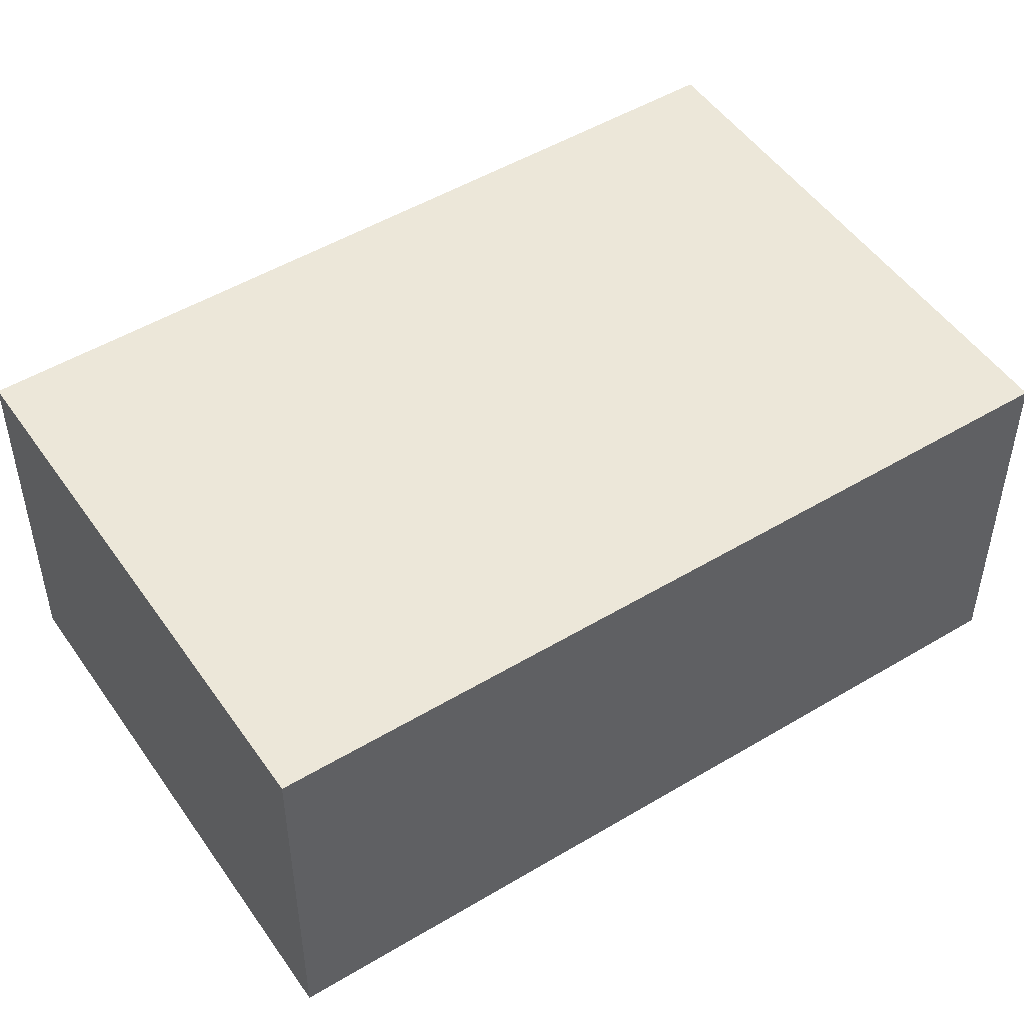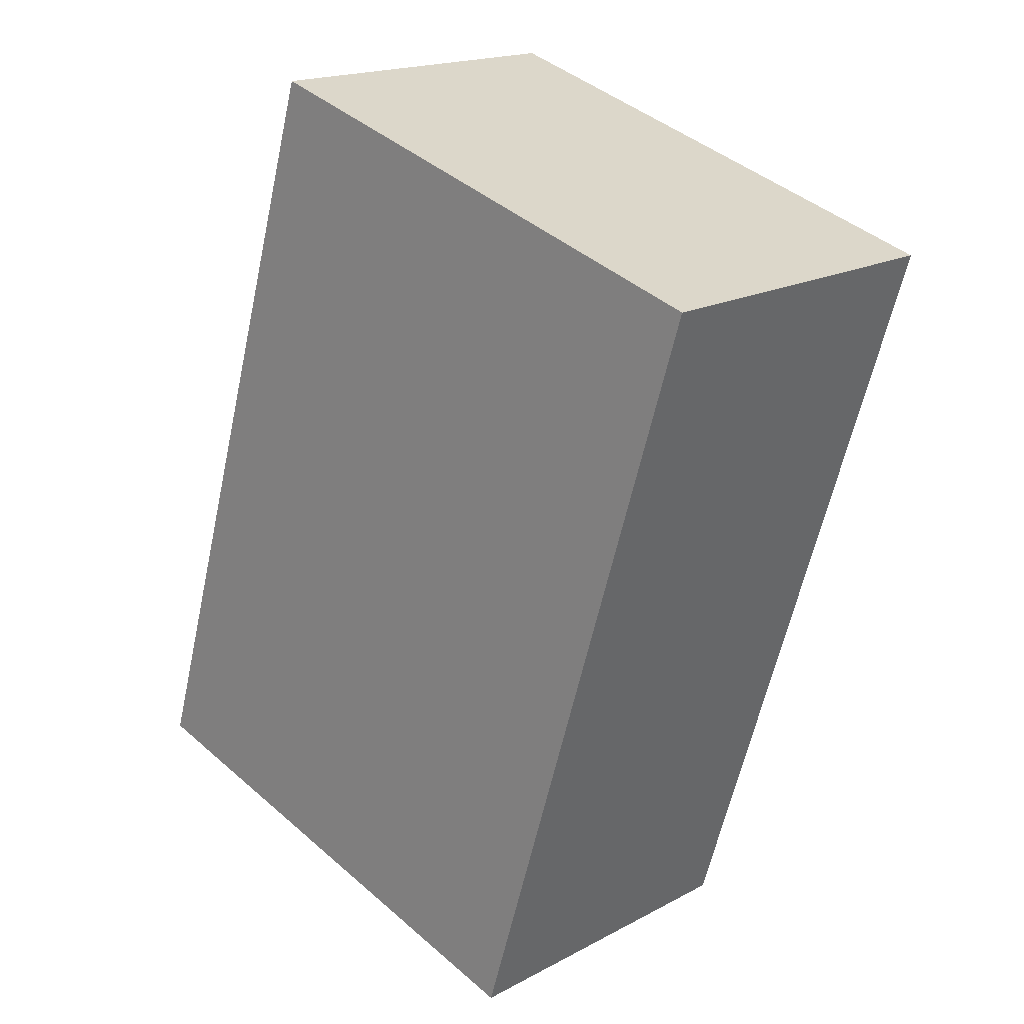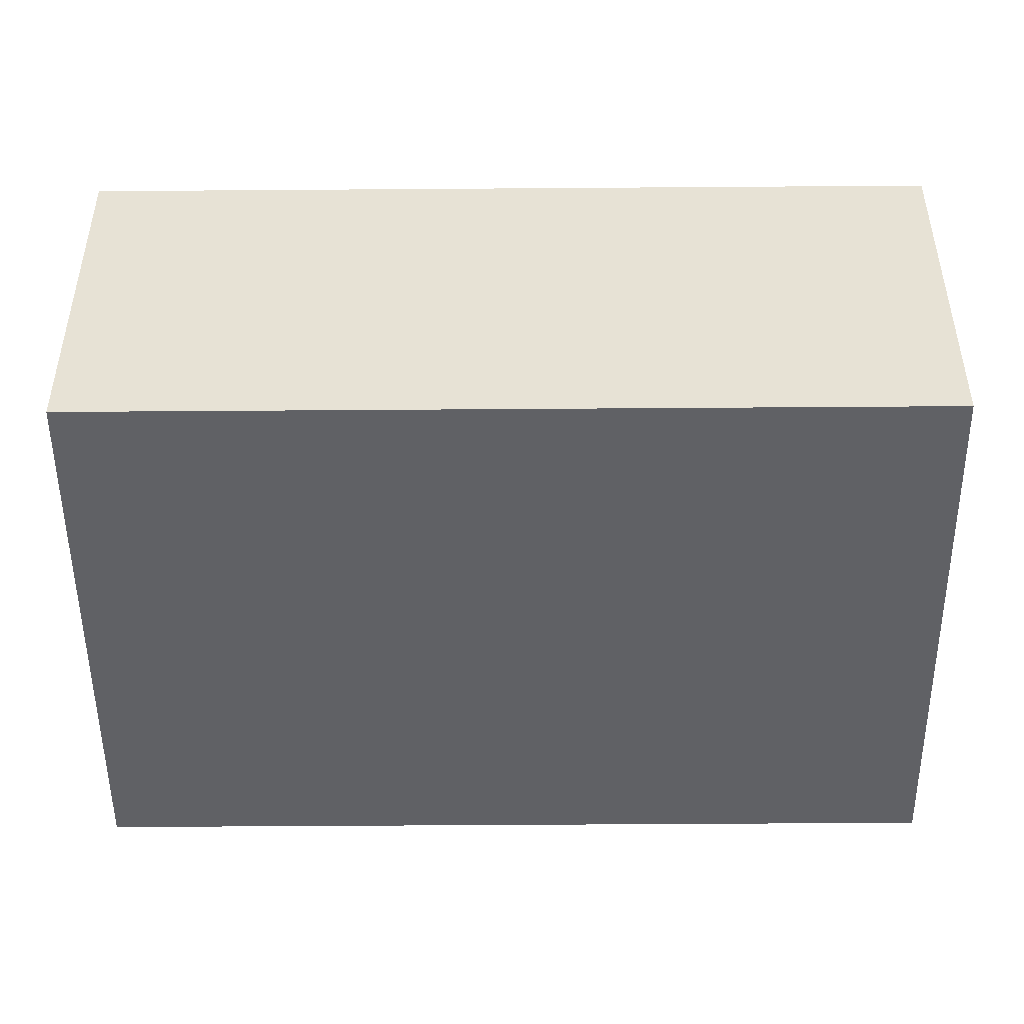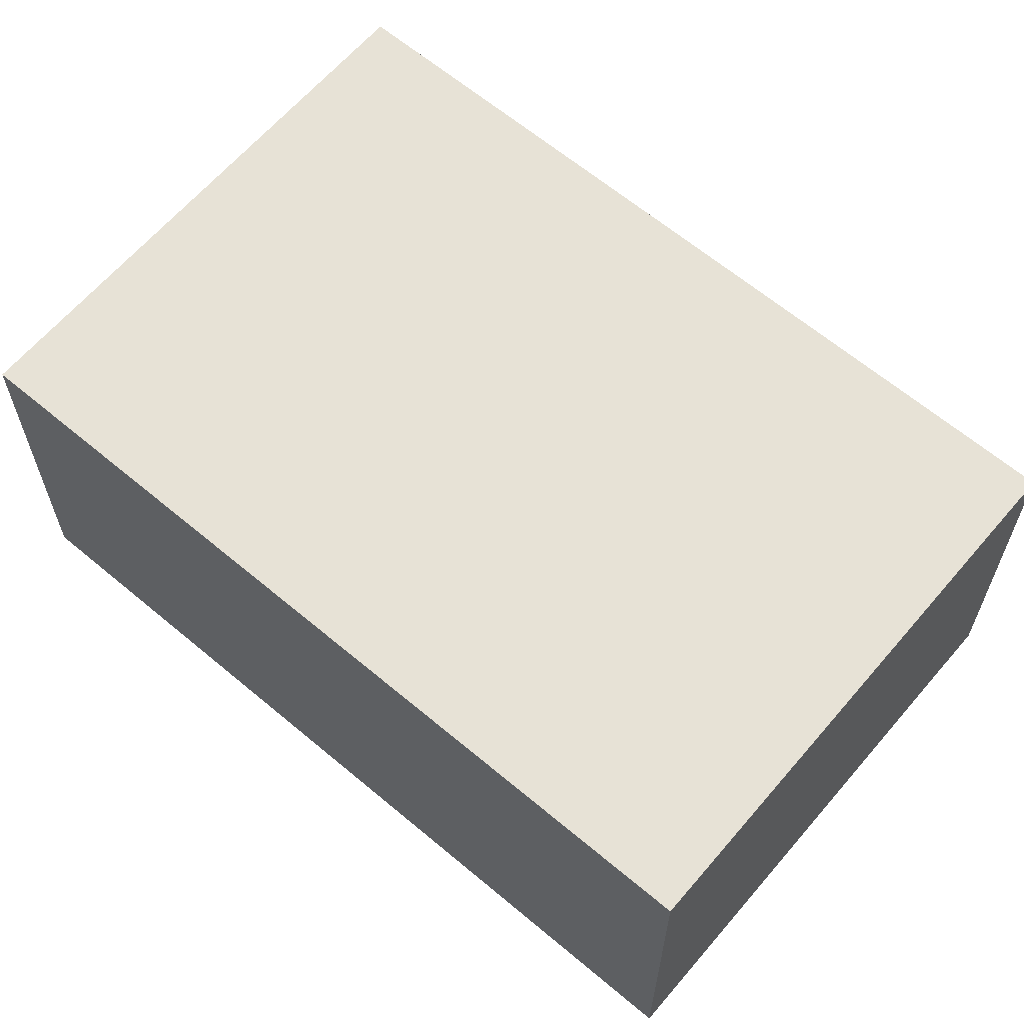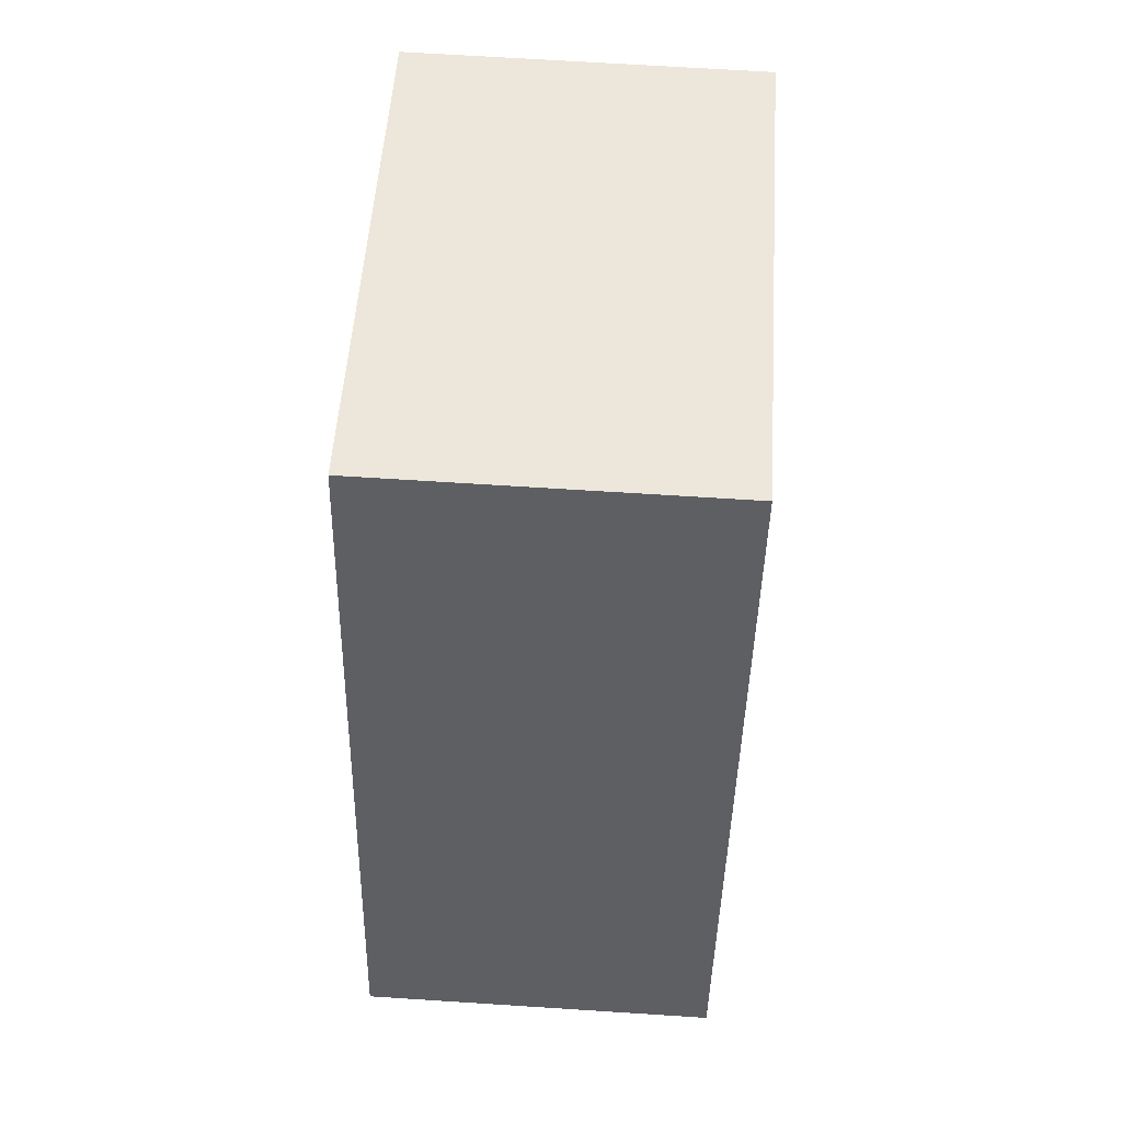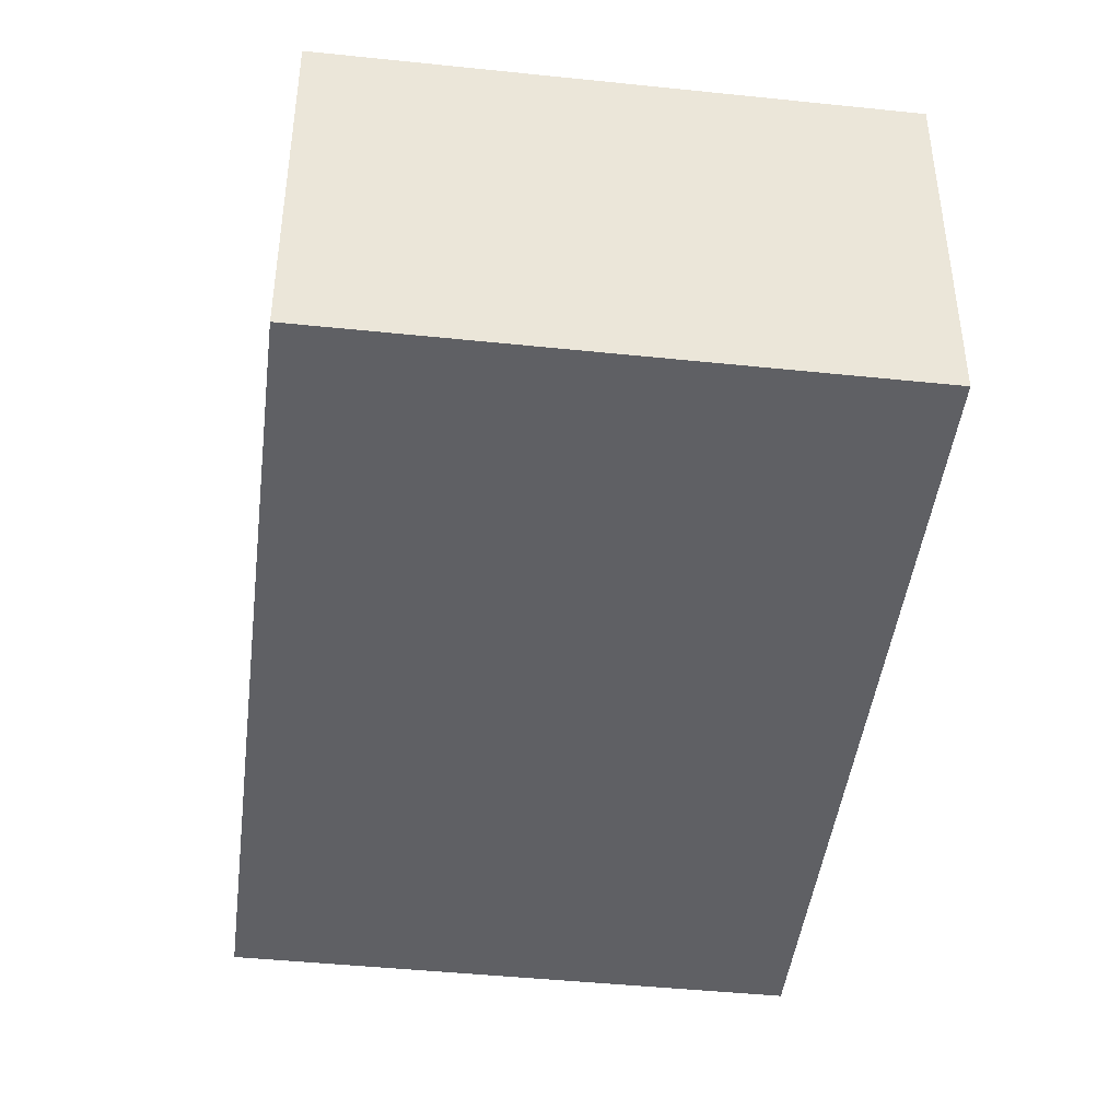
<metadata>
{"format":"obj","ext":"obj","renderer":"f3d","projection":"perspective","resolution":1024,"background":"white","views":[{"elev":49.9,"azim":-106.4,"up":"+Y"},{"elev":17.9,"azim":43.8,"up":"+Z"},{"elev":-49.5,"azim":107.5,"up":"+Y"},{"elev":63.5,"azim":-32.6,"up":"+Y"},{"elev":66.7,"azim":-86.3,"up":"+Z"},{"elev":-44.5,"azim":10.1,"up":"+Y"}]}
</metadata>
<code>
v  0 2.678 1.64e-16
v  5.71 2.678 4.691
v  3.906 2.678 -1.197
v  1.804 2.678 5.888
v  5.71 -2.872e-16 4.691
v  3.906 7.33e-17 -1.197
v  0 0 0
v  1.804 -3.605e-16 5.888
g defaultobject
f 1 2 3
f 2 1 4
f 5 3 2
f 3 5 6
f 6 1 3
f 1 6 7
f 7 4 1
f 4 7 8
f 8 2 4
f 2 8 5
f 5 7 6
f 7 5 8

</code>
